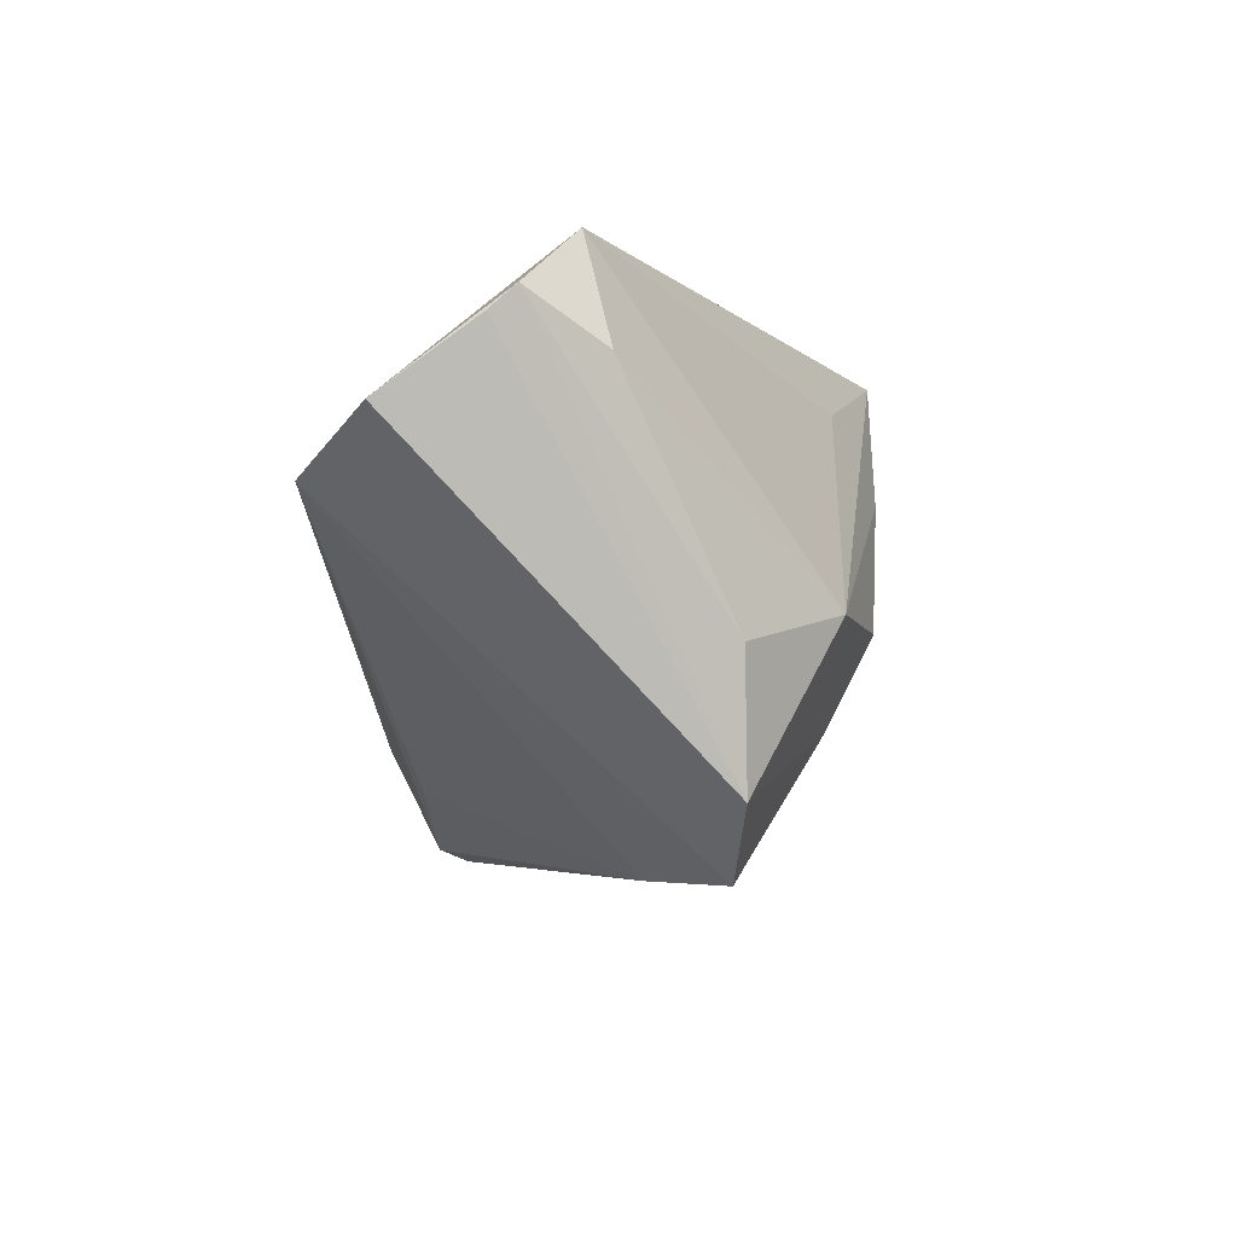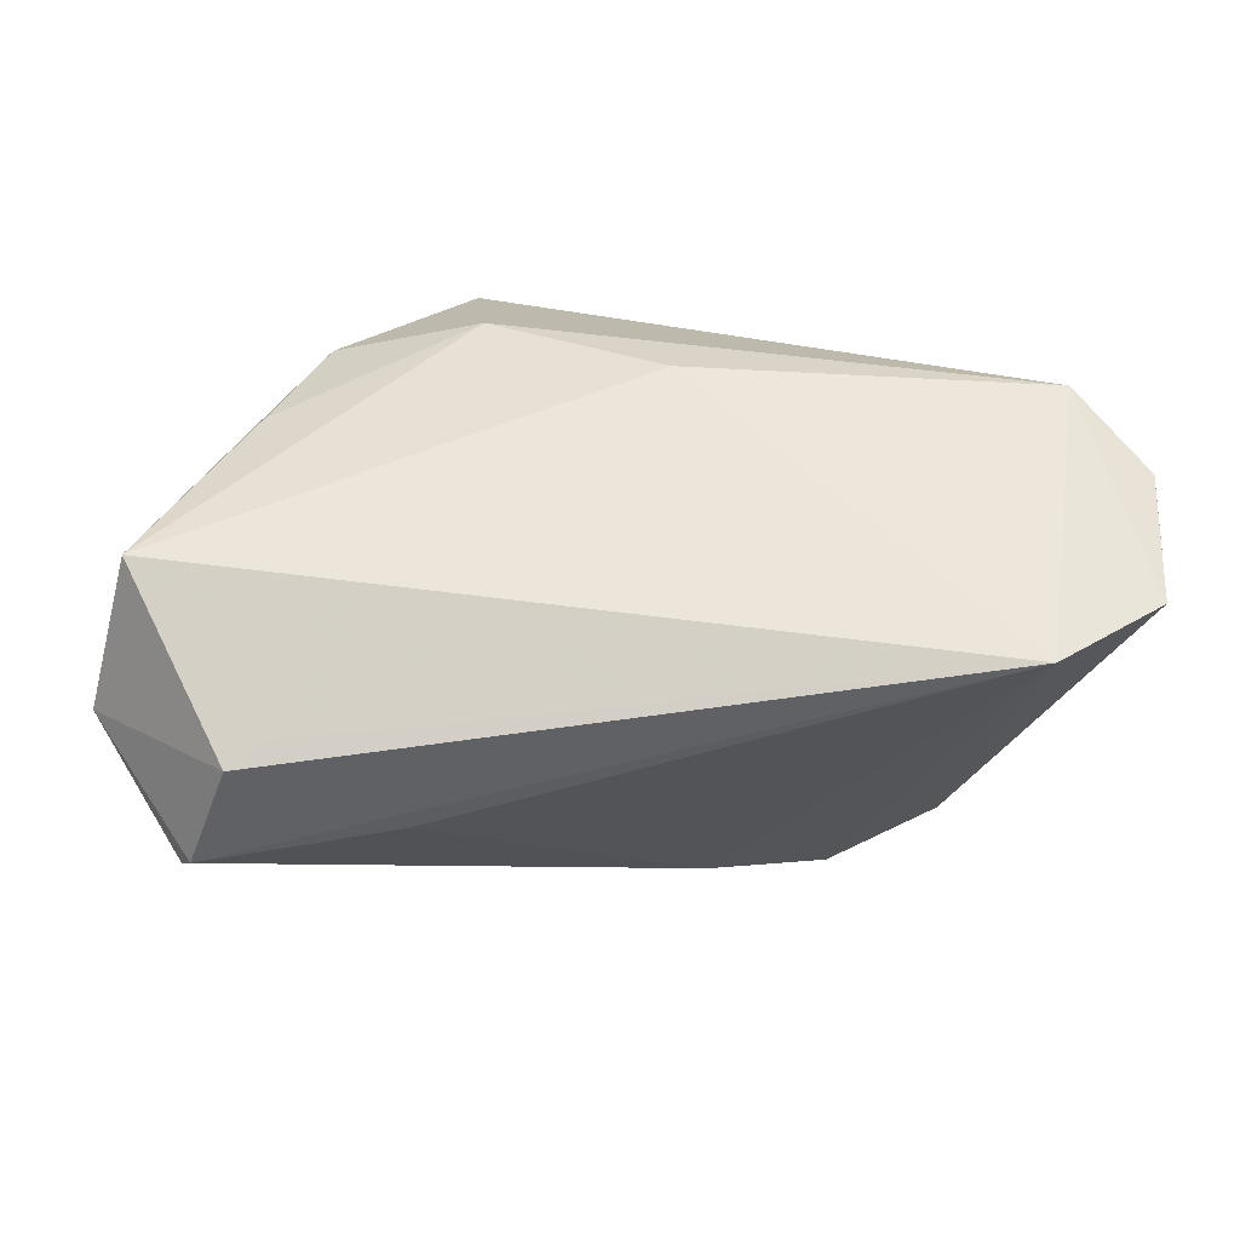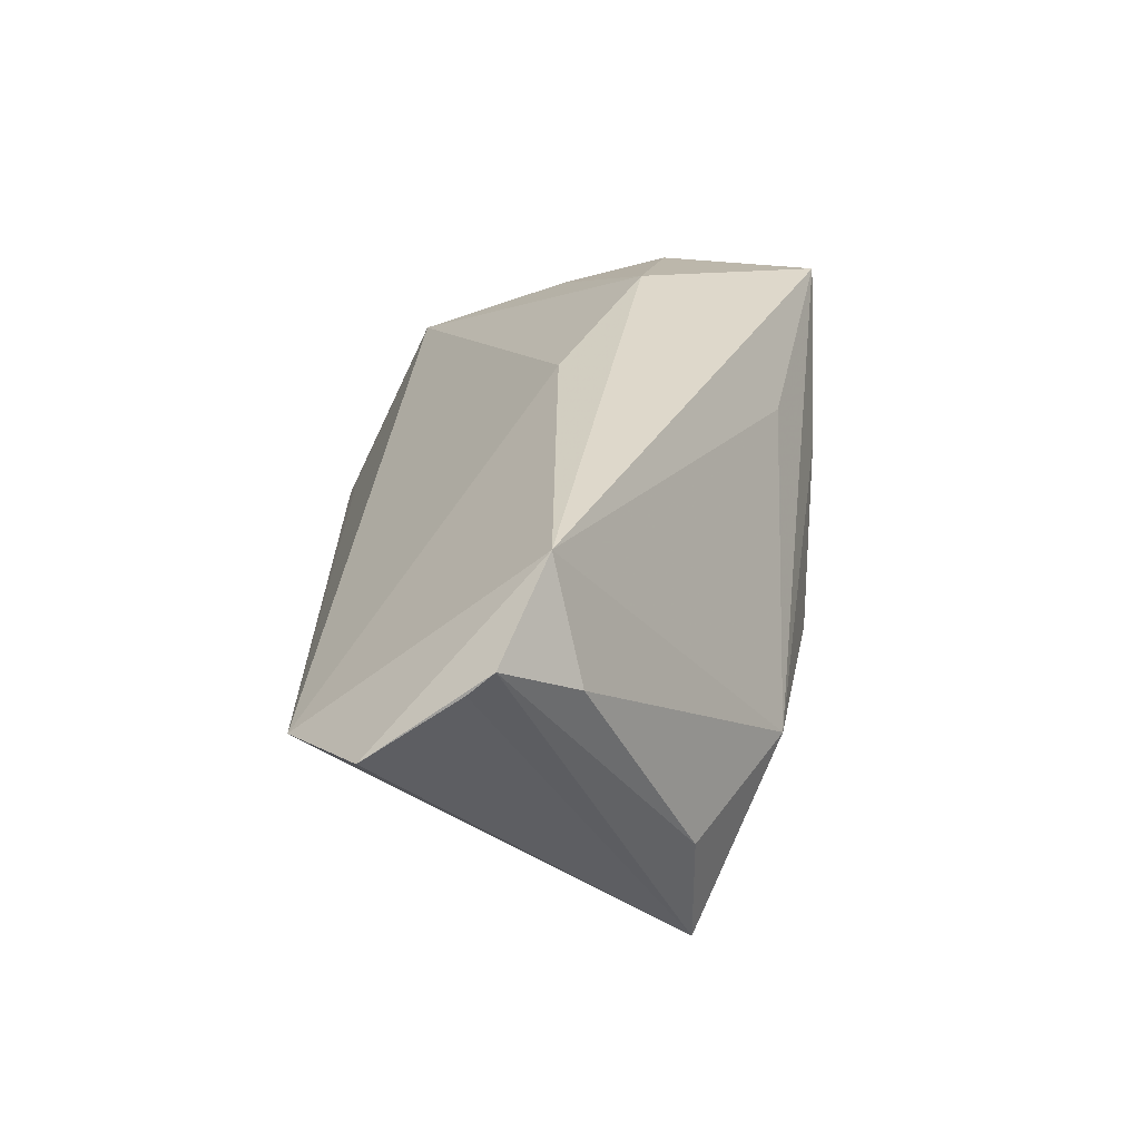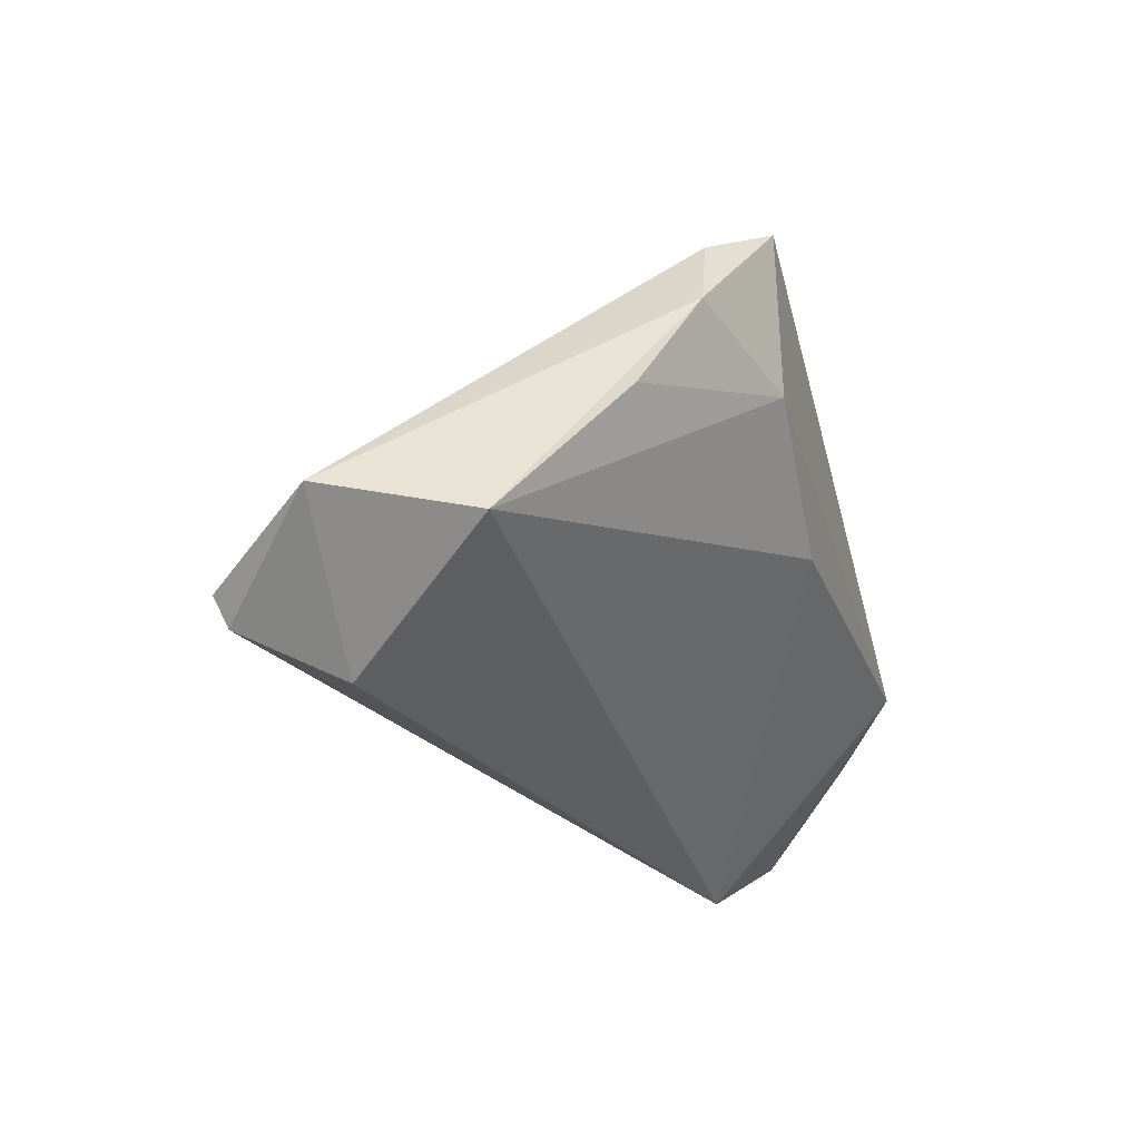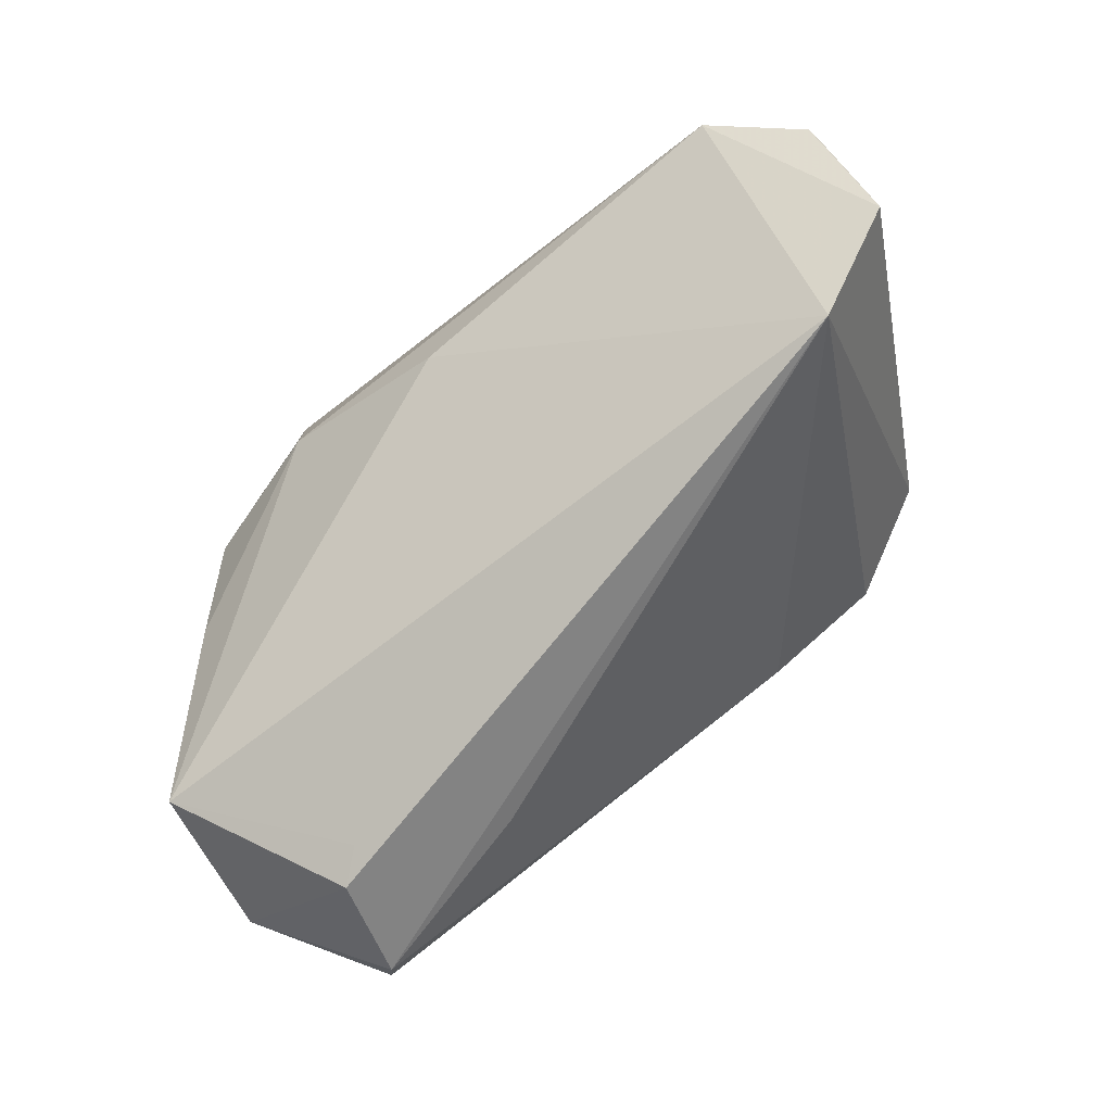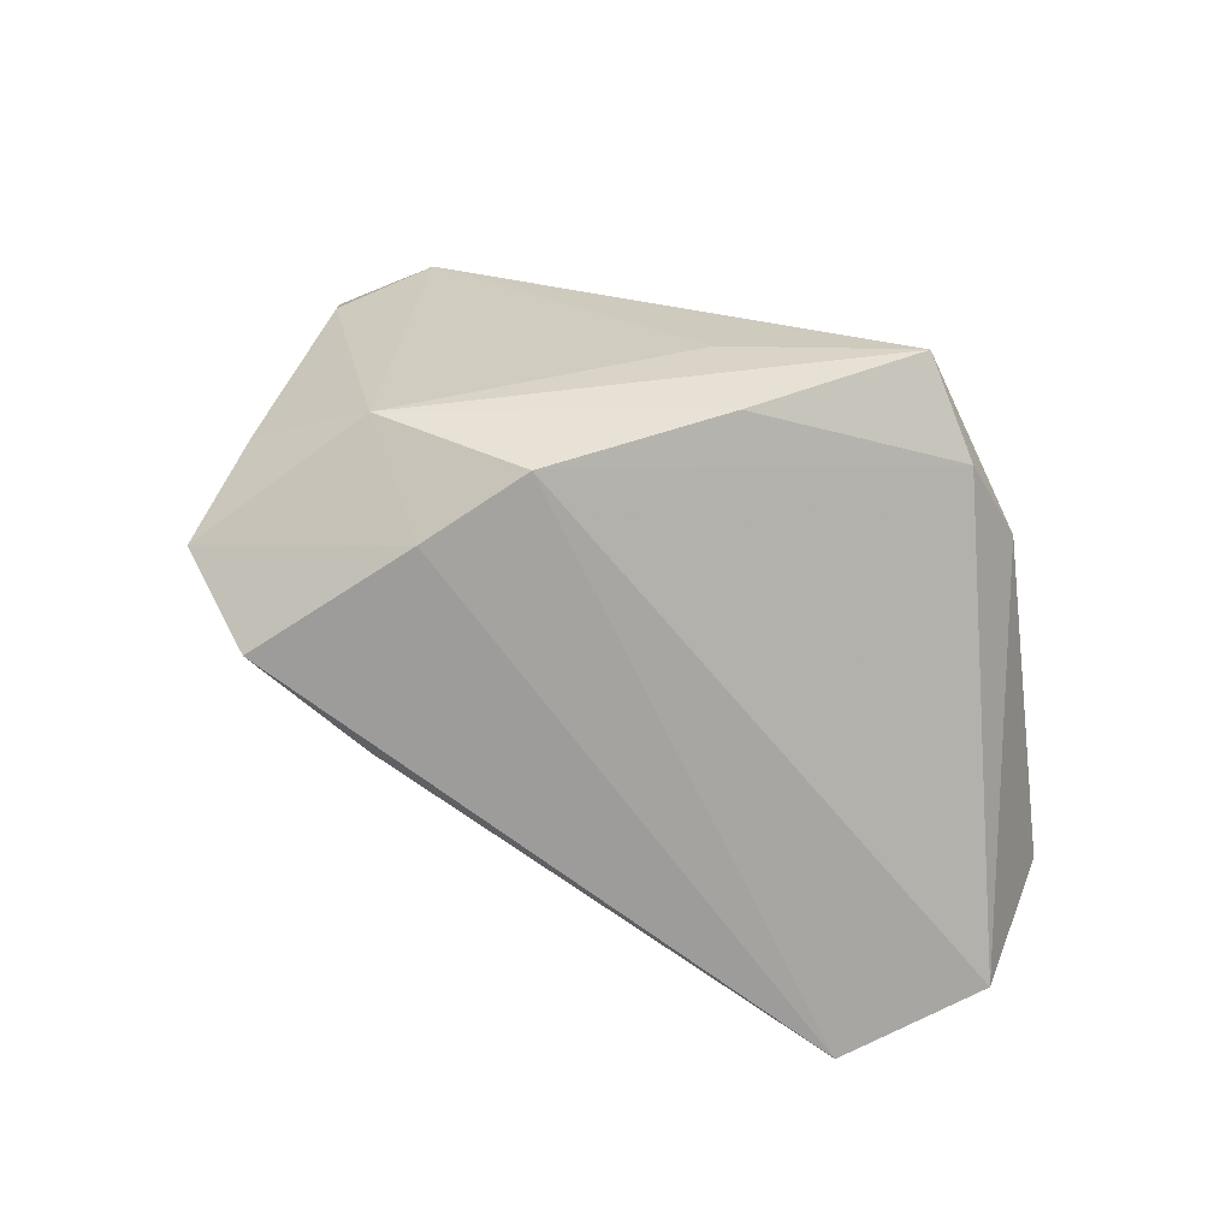
<metadata>
{"format":"obj","ext":"obj","renderer":"f3d","projection":"perspective","resolution":1024,"background":"white","views":[{"elev":-8.3,"azim":-88.8,"up":"+Y"},{"elev":-75.2,"azim":175.3,"up":"+Z"},{"elev":31.6,"azim":-90.9,"up":"+Y"},{"elev":-26.2,"azim":107.0,"up":"+Z"},{"elev":-79.5,"azim":-141.9,"up":"+Z"},{"elev":61.2,"azim":32.3,"up":"+Z"}]}
</metadata>
<code>
v 0.02485 -0.02228 -0.02352
v -0.05208 0.01576 0.002476
v -0.01394 -0.01829 0.0254
v 0.0007991 0.02125 0.02754
v 0.009721 0.01184 0.0334
v -0.04357 0.004476 -0.03012
v -0.0267 -0.03601 0.01456
v -0.04691 0.02993 -0.0008164
v 0.02172 0.02993 0.01139
v 0.04006 0.02444 0.01539
v -0.05662 0.009862 -0.02142
v 0.0505 -0.02987 -0.01994
v -0.04303 -0.01208 0.01552
v 0.0337 0.0234 0.02667
v 0.06219 -0.01438 -0.01401
v 0.05856 0.005265 -0.01859
v 0.04891 -0.02836 -0.02368
v -0.04032 -0.02816 0.01572
v -0.05686 0.01856 -0.009742
v 0.04078 -0.01167 -0.02895
v -0.05678 0.02139 -0.006638
v 0.04471 -0.01505 -0.03012
v -0.0007279 0.02826 0.0003841
v 0.04621 0.018 0.001647
v -0.006219 -0.006311 0.03156
v -0.01095 -0.03486 0.004796
v -0.02805 -0.007166 0.02679
v 0.0237 0.02993 0.03377
f 28 5 14
f 14 25 15
f 14 5 25
f 25 5 27
f 27 5 28
f 12 17 15
f 15 25 12
f 16 23 9
f 2 27 8
f 28 9 8
f 8 9 23
f 25 27 3
f 3 12 25
f 7 12 3
f 7 3 18
f 18 3 27
f 26 12 7
f 17 12 26
f 22 16 15
f 15 17 22
f 15 16 10
f 10 14 15
f 28 14 10
f 10 9 28
f 4 27 28
f 28 8 4
f 4 8 27
f 21 8 11
f 2 8 21
f 13 27 2
f 13 18 27
f 2 21 13
f 13 21 18
f 17 26 1
f 16 9 24
f 24 10 16
f 9 10 24
f 11 18 19
f 19 21 11
f 18 21 19
f 6 1 26
f 6 22 17
f 17 1 6
f 6 26 7
f 6 18 11
f 7 18 6
f 6 23 16
f 11 8 6
f 6 8 23
f 16 22 20
f 20 6 16
f 22 6 20

</code>
